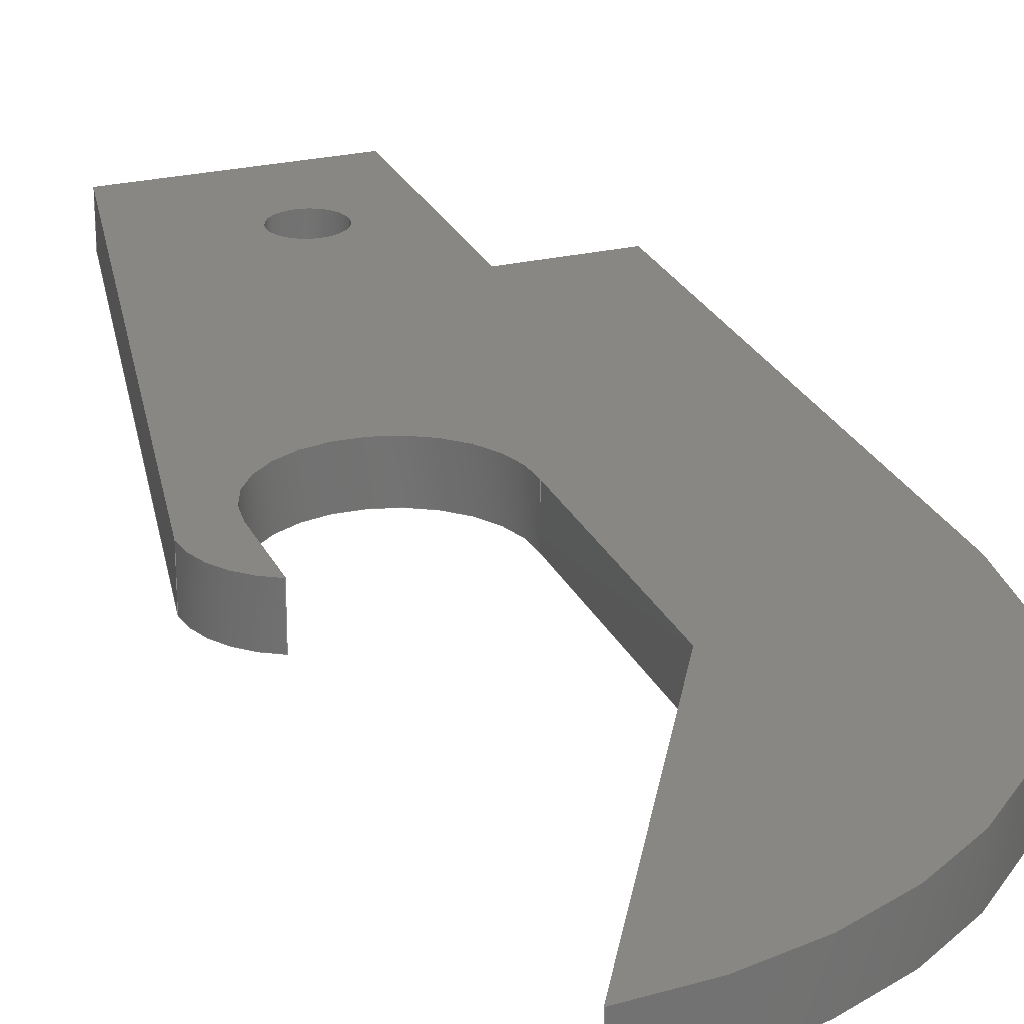
<metadata>
{"format":"step","ext":"step","renderer":"f3d","projection":"perspective","resolution":1024,"background":"white","views":[{"elev":25.2,"azim":159.3,"up":"+Z"}]}
</metadata>
<code>
ISO-10303-21;
DATA;
#1=MECHANICAL_DESIGN_GEOMETRIC_PRESENTATION_REPRESENTATION('',(#4),#450);
#2=SHAPE_REPRESENTATION_RELATIONSHIP('SRR','None',#457,#3);
#3=ADVANCED_BREP_SHAPE_REPRESENTATION('',(#5),#449);
#4=STYLED_ITEM('',(#466),#5);
#5=MANIFOLD_SOLID_BREP('Body1',#262);
#6=FACE_BOUND('',#39,.T.);
#7=FACE_BOUND('',#49,.T.);
#8=CIRCLE('',#279,0.1);
#9=CIRCLE('',#280,0.1);
#10=CIRCLE('',#283,1.251);
#11=CIRCLE('',#284,0.3);
#12=CIRCLE('',#285,0.25);
#13=CIRCLE('',#289,0.3);
#14=CIRCLE('',#292,0.25);
#15=CIRCLE('',#296,1.251);
#16=CYLINDRICAL_SURFACE('',#278,0.1);
#17=CYLINDRICAL_SURFACE('',#288,0.3);
#18=CYLINDRICAL_SURFACE('',#291,0.25);
#19=CYLINDRICAL_SURFACE('',#295,1.251);
#20=FACE_OUTER_BOUND('',#34,.T.);
#21=FACE_OUTER_BOUND('',#35,.T.);
#22=FACE_OUTER_BOUND('',#36,.T.);
#23=FACE_OUTER_BOUND('',#37,.T.);
#24=FACE_OUTER_BOUND('',#38,.T.);
#25=FACE_OUTER_BOUND('',#40,.T.);
#26=FACE_OUTER_BOUND('',#41,.T.);
#27=FACE_OUTER_BOUND('',#42,.T.);
#28=FACE_OUTER_BOUND('',#43,.T.);
#29=FACE_OUTER_BOUND('',#44,.T.);
#30=FACE_OUTER_BOUND('',#45,.T.);
#31=FACE_OUTER_BOUND('',#46,.T.);
#32=FACE_OUTER_BOUND('',#47,.T.);
#33=FACE_OUTER_BOUND('',#48,.T.);
#34=EDGE_LOOP('',(#166,#167,#168,#169));
#35=EDGE_LOOP('',(#170,#171,#172,#173));
#36=EDGE_LOOP('',(#174,#175,#176,#177));
#37=EDGE_LOOP('',(#178,#179,#180,#181));
#38=EDGE_LOOP('',(#182,#183,#184,#185,#186,#187,#188,#189,#190,#191,#192));
#39=EDGE_LOOP('',(#193));
#40=EDGE_LOOP('',(#194,#195,#196,#197));
#41=EDGE_LOOP('',(#198,#199,#200,#201));
#42=EDGE_LOOP('',(#202,#203,#204,#205));
#43=EDGE_LOOP('',(#206,#207,#208,#209));
#44=EDGE_LOOP('',(#210,#211,#212,#213));
#45=EDGE_LOOP('',(#214,#215,#216,#217));
#46=EDGE_LOOP('',(#218,#219,#220,#221));
#47=EDGE_LOOP('',(#222,#223,#224,#225));
#48=EDGE_LOOP('',(#226,#227,#228,#229,#230,#231,#232,#233,#234,#235,#236));
#49=EDGE_LOOP('',(#237));
#50=LINE('',#376,#78);
#51=LINE('',#378,#79);
#52=LINE('',#380,#80);
#53=LINE('',#381,#81);
#54=LINE('',#384,#82);
#55=LINE('',#386,#83);
#56=LINE('',#387,#84);
#57=LINE('',#392,#85);
#58=LINE('',#396,#86);
#59=LINE('',#398,#87);
#60=LINE('',#399,#88);
#61=LINE('',#402,#89);
#62=LINE('',#406,#90);
#63=LINE('',#408,#91);
#64=LINE('',#412,#92);
#65=LINE('',#415,#93);
#66=LINE('',#418,#94);
#67=LINE('',#420,#95);
#68=LINE('',#421,#96);
#69=LINE('',#424,#97);
#70=LINE('',#425,#98);
#71=LINE('',#429,#99);
#72=LINE('',#432,#100);
#73=LINE('',#433,#101);
#74=LINE('',#437,#102);
#75=LINE('',#439,#103);
#76=LINE('',#442,#104);
#77=LINE('',#443,#105);
#78=VECTOR('',#302,1);
#79=VECTOR('',#303,1);
#80=VECTOR('',#304,1);
#81=VECTOR('',#305,1);
#82=VECTOR('',#308,1);
#83=VECTOR('',#309,1);
#84=VECTOR('',#310,1);
#85=VECTOR('',#315,0.1);
#86=VECTOR('',#320,1);
#87=VECTOR('',#321,1);
#88=VECTOR('',#322,1);
#89=VECTOR('',#325,1);
#90=VECTOR('',#328,1);
#91=VECTOR('',#329,1);
#92=VECTOR('',#332,1);
#93=VECTOR('',#335,1);
#94=VECTOR('',#338,1);
#95=VECTOR('',#339,1);
#96=VECTOR('',#340,1);
#97=VECTOR('',#343,1);
#98=VECTOR('',#344,1);
#99=VECTOR('',#349,1);
#100=VECTOR('',#352,1);
#101=VECTOR('',#353,1);
#102=VECTOR('',#358,1);
#103=VECTOR('',#361,1);
#104=VECTOR('',#364,1);
#105=VECTOR('',#365,1);
#106=VERTEX_POINT('',#374);
#107=VERTEX_POINT('',#375);
#108=VERTEX_POINT('',#377);
#109=VERTEX_POINT('',#379);
#110=VERTEX_POINT('',#383);
#111=VERTEX_POINT('',#385);
#112=VERTEX_POINT('',#389);
#113=VERTEX_POINT('',#391);
#114=VERTEX_POINT('',#395);
#115=VERTEX_POINT('',#397);
#116=VERTEX_POINT('',#401);
#117=VERTEX_POINT('',#403);
#118=VERTEX_POINT('',#405);
#119=VERTEX_POINT('',#407);
#120=VERTEX_POINT('',#409);
#121=VERTEX_POINT('',#411);
#122=VERTEX_POINT('',#413);
#123=VERTEX_POINT('',#417);
#124=VERTEX_POINT('',#419);
#125=VERTEX_POINT('',#423);
#126=VERTEX_POINT('',#427);
#127=VERTEX_POINT('',#431);
#128=VERTEX_POINT('',#435);
#129=VERTEX_POINT('',#441);
#130=EDGE_CURVE('',#106,#107,#50,.T.);
#131=EDGE_CURVE('',#108,#106,#51,.T.);
#132=EDGE_CURVE('',#109,#108,#52,.T.);
#133=EDGE_CURVE('',#109,#107,#53,.T.);
#134=EDGE_CURVE('',#107,#110,#54,.T.);
#135=EDGE_CURVE('',#111,#109,#55,.T.);
#136=EDGE_CURVE('',#110,#111,#56,.T.);
#137=EDGE_CURVE('',#112,#112,#8,.T.);
#138=EDGE_CURVE('',#112,#113,#57,.T.);
#139=EDGE_CURVE('',#113,#113,#9,.T.);
#140=EDGE_CURVE('',#106,#114,#58,.T.);
#141=EDGE_CURVE('',#114,#115,#59,.T.);
#142=EDGE_CURVE('',#108,#115,#60,.T.);
#143=EDGE_CURVE('',#116,#110,#61,.T.);
#144=EDGE_CURVE('',#117,#116,#10,.T.);
#145=EDGE_CURVE('',#117,#118,#62,.T.);
#146=EDGE_CURVE('',#118,#119,#63,.T.);
#147=EDGE_CURVE('',#119,#120,#11,.T.);
#148=EDGE_CURVE('',#120,#121,#64,.T.);
#149=EDGE_CURVE('',#122,#121,#12,.T.);
#150=EDGE_CURVE('',#122,#114,#65,.T.);
#151=EDGE_CURVE('',#117,#123,#66,.T.);
#152=EDGE_CURVE('',#124,#123,#67,.T.);
#153=EDGE_CURVE('',#118,#124,#68,.T.);
#154=EDGE_CURVE('',#125,#124,#69,.T.);
#155=EDGE_CURVE('',#119,#125,#70,.T.);
#156=EDGE_CURVE('',#126,#125,#13,.T.);
#157=EDGE_CURVE('',#120,#126,#71,.T.);
#158=EDGE_CURVE('',#127,#126,#72,.T.);
#159=EDGE_CURVE('',#121,#127,#73,.T.);
#160=EDGE_CURVE('',#128,#127,#14,.T.);
#161=EDGE_CURVE('',#122,#128,#74,.T.);
#162=EDGE_CURVE('',#115,#128,#75,.T.);
#163=EDGE_CURVE('',#129,#111,#76,.T.);
#164=EDGE_CURVE('',#116,#129,#77,.T.);
#165=EDGE_CURVE('',#123,#129,#15,.T.);
#166=ORIENTED_EDGE('',*,*,#130,.F.);
#167=ORIENTED_EDGE('',*,*,#131,.F.);
#168=ORIENTED_EDGE('',*,*,#132,.F.);
#169=ORIENTED_EDGE('',*,*,#133,.T.);
#170=ORIENTED_EDGE('',*,*,#134,.F.);
#171=ORIENTED_EDGE('',*,*,#133,.F.);
#172=ORIENTED_EDGE('',*,*,#135,.F.);
#173=ORIENTED_EDGE('',*,*,#136,.F.);
#174=ORIENTED_EDGE('',*,*,#137,.F.);
#175=ORIENTED_EDGE('',*,*,#138,.T.);
#176=ORIENTED_EDGE('',*,*,#139,.F.);
#177=ORIENTED_EDGE('',*,*,#138,.F.);
#178=ORIENTED_EDGE('',*,*,#131,.T.);
#179=ORIENTED_EDGE('',*,*,#140,.T.);
#180=ORIENTED_EDGE('',*,*,#141,.T.);
#181=ORIENTED_EDGE('',*,*,#142,.F.);
#182=ORIENTED_EDGE('',*,*,#130,.T.);
#183=ORIENTED_EDGE('',*,*,#134,.T.);
#184=ORIENTED_EDGE('',*,*,#143,.F.);
#185=ORIENTED_EDGE('',*,*,#144,.F.);
#186=ORIENTED_EDGE('',*,*,#145,.T.);
#187=ORIENTED_EDGE('',*,*,#146,.T.);
#188=ORIENTED_EDGE('',*,*,#147,.T.);
#189=ORIENTED_EDGE('',*,*,#148,.T.);
#190=ORIENTED_EDGE('',*,*,#149,.F.);
#191=ORIENTED_EDGE('',*,*,#150,.T.);
#192=ORIENTED_EDGE('',*,*,#140,.F.);
#193=ORIENTED_EDGE('',*,*,#139,.T.);
#194=ORIENTED_EDGE('',*,*,#145,.F.);
#195=ORIENTED_EDGE('',*,*,#151,.T.);
#196=ORIENTED_EDGE('',*,*,#152,.F.);
#197=ORIENTED_EDGE('',*,*,#153,.F.);
#198=ORIENTED_EDGE('',*,*,#146,.F.);
#199=ORIENTED_EDGE('',*,*,#153,.T.);
#200=ORIENTED_EDGE('',*,*,#154,.F.);
#201=ORIENTED_EDGE('',*,*,#155,.F.);
#202=ORIENTED_EDGE('',*,*,#147,.F.);
#203=ORIENTED_EDGE('',*,*,#155,.T.);
#204=ORIENTED_EDGE('',*,*,#156,.F.);
#205=ORIENTED_EDGE('',*,*,#157,.F.);
#206=ORIENTED_EDGE('',*,*,#148,.F.);
#207=ORIENTED_EDGE('',*,*,#157,.T.);
#208=ORIENTED_EDGE('',*,*,#158,.F.);
#209=ORIENTED_EDGE('',*,*,#159,.F.);
#210=ORIENTED_EDGE('',*,*,#149,.T.);
#211=ORIENTED_EDGE('',*,*,#159,.T.);
#212=ORIENTED_EDGE('',*,*,#160,.F.);
#213=ORIENTED_EDGE('',*,*,#161,.F.);
#214=ORIENTED_EDGE('',*,*,#150,.F.);
#215=ORIENTED_EDGE('',*,*,#161,.T.);
#216=ORIENTED_EDGE('',*,*,#162,.F.);
#217=ORIENTED_EDGE('',*,*,#141,.F.);
#218=ORIENTED_EDGE('',*,*,#136,.T.);
#219=ORIENTED_EDGE('',*,*,#163,.F.);
#220=ORIENTED_EDGE('',*,*,#164,.F.);
#221=ORIENTED_EDGE('',*,*,#143,.T.);
#222=ORIENTED_EDGE('',*,*,#144,.T.);
#223=ORIENTED_EDGE('',*,*,#164,.T.);
#224=ORIENTED_EDGE('',*,*,#165,.F.);
#225=ORIENTED_EDGE('',*,*,#151,.F.);
#226=ORIENTED_EDGE('',*,*,#132,.T.);
#227=ORIENTED_EDGE('',*,*,#142,.T.);
#228=ORIENTED_EDGE('',*,*,#162,.T.);
#229=ORIENTED_EDGE('',*,*,#160,.T.);
#230=ORIENTED_EDGE('',*,*,#158,.T.);
#231=ORIENTED_EDGE('',*,*,#156,.T.);
#232=ORIENTED_EDGE('',*,*,#154,.T.);
#233=ORIENTED_EDGE('',*,*,#152,.T.);
#234=ORIENTED_EDGE('',*,*,#165,.T.);
#235=ORIENTED_EDGE('',*,*,#163,.T.);
#236=ORIENTED_EDGE('',*,*,#135,.T.);
#237=ORIENTED_EDGE('',*,*,#137,.T.);
#238=PLANE('',#276);
#239=PLANE('',#277);
#240=PLANE('',#281);
#241=PLANE('',#282);
#242=PLANE('',#286);
#243=PLANE('',#287);
#244=PLANE('',#290);
#245=PLANE('',#293);
#246=PLANE('',#294);
#247=PLANE('',#297);
#248=ADVANCED_FACE('',(#20),#238,.F.);
#249=ADVANCED_FACE('',(#21),#239,.F.);
#250=ADVANCED_FACE('',(#22),#16,.F.);
#251=ADVANCED_FACE('',(#23),#240,.T.);
#252=ADVANCED_FACE('',(#24,#6),#241,.F.);
#253=ADVANCED_FACE('',(#25),#242,.T.);
#254=ADVANCED_FACE('',(#26),#243,.T.);
#255=ADVANCED_FACE('',(#27),#17,.F.);
#256=ADVANCED_FACE('',(#28),#244,.T.);
#257=ADVANCED_FACE('',(#29),#18,.T.);
#258=ADVANCED_FACE('',(#30),#245,.T.);
#259=ADVANCED_FACE('',(#31),#246,.T.);
#260=ADVANCED_FACE('',(#32),#19,.T.);
#261=ADVANCED_FACE('',(#33,#7),#247,.T.);
#262=CLOSED_SHELL('',(#248,#249,#250,#251,#252,#253,#254,#255,#256,#257,
#258,#259,#260,#261));
#263=DERIVED_UNIT_ELEMENT(#265,1);
#264=DERIVED_UNIT_ELEMENT(#452,3);
#265=(
MASS_UNIT()
NAMED_UNIT(*)
SI_UNIT(.KILO.,.GRAM.)
);
#266=DERIVED_UNIT((#263,#264));
#267=MEASURE_REPRESENTATION_ITEM('density measure',
POSITIVE_RATIO_MEASURE(7850),#266);
#268=PROPERTY_DEFINITION_REPRESENTATION(#273,#270);
#269=PROPERTY_DEFINITION_REPRESENTATION(#274,#271);
#270=REPRESENTATION('material name',(#272),#449);
#271=REPRESENTATION('density',(#267),#449);
#272=DESCRIPTIVE_REPRESENTATION_ITEM('Steel','Steel');
#273=PROPERTY_DEFINITION('material property','material name',#459);
#274=PROPERTY_DEFINITION('material property','density of part',#459);
#275=AXIS2_PLACEMENT_3D('placement',#372,#298,#299);
#276=AXIS2_PLACEMENT_3D('',#373,#300,#301);
#277=AXIS2_PLACEMENT_3D('',#382,#306,#307);
#278=AXIS2_PLACEMENT_3D('',#388,#311,#312);
#279=AXIS2_PLACEMENT_3D('',#390,#313,#314);
#280=AXIS2_PLACEMENT_3D('',#393,#316,#317);
#281=AXIS2_PLACEMENT_3D('',#394,#318,#319);
#282=AXIS2_PLACEMENT_3D('',#400,#323,#324);
#283=AXIS2_PLACEMENT_3D('',#404,#326,#327);
#284=AXIS2_PLACEMENT_3D('',#410,#330,#331);
#285=AXIS2_PLACEMENT_3D('',#414,#333,#334);
#286=AXIS2_PLACEMENT_3D('',#416,#336,#337);
#287=AXIS2_PLACEMENT_3D('',#422,#341,#342);
#288=AXIS2_PLACEMENT_3D('',#426,#345,#346);
#289=AXIS2_PLACEMENT_3D('',#428,#347,#348);
#290=AXIS2_PLACEMENT_3D('',#430,#350,#351);
#291=AXIS2_PLACEMENT_3D('',#434,#354,#355);
#292=AXIS2_PLACEMENT_3D('',#436,#356,#357);
#293=AXIS2_PLACEMENT_3D('',#438,#359,#360);
#294=AXIS2_PLACEMENT_3D('',#440,#362,#363);
#295=AXIS2_PLACEMENT_3D('',#444,#366,#367);
#296=AXIS2_PLACEMENT_3D('',#445,#368,#369);
#297=AXIS2_PLACEMENT_3D('',#446,#370,#371);
#298=DIRECTION('axis',(0,0,1));
#299=DIRECTION('refdir',(1,0,0));
#300=DIRECTION('center_axis',(1,0,0));
#301=DIRECTION('ref_axis',(0,-1,0));
#302=DIRECTION('',(0,1,0));
#303=DIRECTION('',(0,0,-1));
#304=DIRECTION('',(0,-1,0));
#305=DIRECTION('',(0,0,-1));
#306=DIRECTION('center_axis',(0,1,0));
#307=DIRECTION('ref_axis',(1,0,0));
#308=DIRECTION('',(-1,0,0));
#309=DIRECTION('',(1,0,0));
#310=DIRECTION('',(0,0,1));
#311=DIRECTION('center_axis',(0,0,-1));
#312=DIRECTION('ref_axis',(1,0,0));
#313=DIRECTION('center_axis',(0,0,-1));
#314=DIRECTION('ref_axis',(1,0,0));
#315=DIRECTION('',(0,0,-1));
#316=DIRECTION('center_axis',(0,0,1));
#317=DIRECTION('ref_axis',(1,0,0));
#318=DIRECTION('center_axis',(0,-1,0));
#319=DIRECTION('ref_axis',(1,0,0));
#320=DIRECTION('',(1,0,0));
#321=DIRECTION('',(0,0,1));
#322=DIRECTION('',(1,0,0));
#323=DIRECTION('center_axis',(0,0,1));
#324=DIRECTION('ref_axis',(1,0,0));
#325=DIRECTION('',(0,-1,0));
#326=DIRECTION('center_axis',(0,0,1));
#327=DIRECTION('ref_axis',(7.1e-16,1,0));
#328=DIRECTION('',(-0.4932,-0.8699,0));
#329=DIRECTION('',(0,-1,0));
#330=DIRECTION('center_axis',(0,0,1));
#331=DIRECTION('ref_axis',(-0.998,0.06339,0));
#332=DIRECTION('',(0,1,0));
#333=DIRECTION('center_axis',(0,0,1));
#334=DIRECTION('ref_axis',(1,0,0));
#335=DIRECTION('',(-0.1842,-0.9829,0));
#336=DIRECTION('center_axis',(0.8699,-0.4932,0));
#337=DIRECTION('ref_axis',(0.4932,0.8699,0));
#338=DIRECTION('',(0,0,1));
#339=DIRECTION('',(0.4932,0.8699,0));
#340=DIRECTION('',(0,0,1));
#341=DIRECTION('center_axis',(1,0,0));
#342=DIRECTION('ref_axis',(0,1,0));
#343=DIRECTION('',(0,1,0));
#344=DIRECTION('',(0,0,1));
#345=DIRECTION('center_axis',(0,0,1));
#346=DIRECTION('ref_axis',(-0.03171,-0.9995,0));
#347=DIRECTION('center_axis',(0,0,-1));
#348=DIRECTION('ref_axis',(-0.998,0.06339,0));
#349=DIRECTION('',(0,0,1));
#350=DIRECTION('center_axis',(-1,0,0));
#351=DIRECTION('ref_axis',(0,-1,0));
#352=DIRECTION('',(0,-1,0));
#353=DIRECTION('',(0,0,1));
#354=DIRECTION('center_axis',(0,0,1));
#355=DIRECTION('ref_axis',(1,0,0));
#356=DIRECTION('center_axis',(0,0,1));
#357=DIRECTION('ref_axis',(1,0,0));
#358=DIRECTION('',(0,0,1));
#359=DIRECTION('center_axis',(0.9829,-0.1842,0));
#360=DIRECTION('ref_axis',(0.1842,0.9829,0));
#361=DIRECTION('',(0.1842,0.9829,0));
#362=DIRECTION('center_axis',(-1,0,0));
#363=DIRECTION('ref_axis',(0,-1,0));
#364=DIRECTION('',(0,-1,0));
#365=DIRECTION('',(0,0,1));
#366=DIRECTION('center_axis',(0,0,1));
#367=DIRECTION('ref_axis',(7.1e-16,1,0));
#368=DIRECTION('center_axis',(0,0,1));
#369=DIRECTION('ref_axis',(7.1e-16,1,0));
#370=DIRECTION('center_axis',(0,0,1));
#371=DIRECTION('ref_axis',(1,0,0));
#372=CARTESIAN_POINT('',(0,0,0));
#373=CARTESIAN_POINT('Origin',(0.35,0.8,0.16));
#374=CARTESIAN_POINT('',(0.35,0,0));
#375=CARTESIAN_POINT('',(0.35,0.8,0));
#376=CARTESIAN_POINT('',(0.35,1.325,0));
#377=CARTESIAN_POINT('',(0.35,0,0.16));
#378=CARTESIAN_POINT('',(0.35,0,0.08));
#379=CARTESIAN_POINT('',(0.35,0.8,0.16));
#380=CARTESIAN_POINT('',(0.35,1.325,0.16));
#381=CARTESIAN_POINT('',(0.35,0.8,0.16));
#382=CARTESIAN_POINT('Origin',(0,0.8,0.16));
#383=CARTESIAN_POINT('',(0,0.8,0));
#384=CARTESIAN_POINT('',(0.35,0.8,0));
#385=CARTESIAN_POINT('',(0,0.8,0.16));
#386=CARTESIAN_POINT('',(0.35,0.8,0.16));
#387=CARTESIAN_POINT('',(0,0.8,0.08));
#388=CARTESIAN_POINT('Origin',(0.65,0.4,0.16));
#389=CARTESIAN_POINT('',(0.55,0.4,0.16));
#390=CARTESIAN_POINT('Origin',(0.65,0.4,0.16));
#391=CARTESIAN_POINT('',(0.55,0.4,0));
#392=CARTESIAN_POINT('',(0.55,0.4,0.16));
#393=CARTESIAN_POINT('Origin',(0.65,0.4,0));
#394=CARTESIAN_POINT('Origin',(0,0,0));
#395=CARTESIAN_POINT('',(1.044,0,0));
#396=CARTESIAN_POINT('',(0,0,0));
#397=CARTESIAN_POINT('',(1.044,0,0.16));
#398=CARTESIAN_POINT('',(1.044,0,0));
#399=CARTESIAN_POINT('',(0,0,0.16));
#400=CARTESIAN_POINT('Origin',(0.7,1.85,0));
#401=CARTESIAN_POINT('',(0,2.498,0));
#402=CARTESIAN_POINT('',(0,2.498,0));
#403=CARTESIAN_POINT('',(1.25,3.7,0));
#404=CARTESIAN_POINT('Origin',(1.25,2.449,0));
#405=CARTESIAN_POINT('',(0.6547,2.65,0));
#406=CARTESIAN_POINT('',(1.25,3.7,0));
#407=CARTESIAN_POINT('',(0.6547,1.888,0));
#408=CARTESIAN_POINT('',(0.6547,2.65,0));
#409=CARTESIAN_POINT('',(1.254,1.869,0));
#410=CARTESIAN_POINT('Origin',(0.9541,1.869,0));
#411=CARTESIAN_POINT('',(1.254,2.127,0));
#412=CARTESIAN_POINT('',(1.254,1.869,0));
#413=CARTESIAN_POINT('',(1.4,1.9,0));
#414=CARTESIAN_POINT('Origin',(1.15,1.9,0));
#415=CARTESIAN_POINT('',(1.4,1.9,0));
#416=CARTESIAN_POINT('Origin',(0.6547,2.65,0));
#417=CARTESIAN_POINT('',(1.25,3.7,0.16));
#418=CARTESIAN_POINT('',(1.25,3.7,0));
#419=CARTESIAN_POINT('',(0.6547,2.65,0.16));
#420=CARTESIAN_POINT('',(1.25,3.7,0.16));
#421=CARTESIAN_POINT('',(0.6547,2.65,0));
#422=CARTESIAN_POINT('Origin',(0.6547,1.888,0));
#423=CARTESIAN_POINT('',(0.6547,1.888,0.16));
#424=CARTESIAN_POINT('',(0.6547,2.65,0.16));
#425=CARTESIAN_POINT('',(0.6547,1.888,0));
#426=CARTESIAN_POINT('Origin',(0.9541,1.869,0));
#427=CARTESIAN_POINT('',(1.254,1.869,0.16));
#428=CARTESIAN_POINT('Origin',(0.9541,1.869,0.16));
#429=CARTESIAN_POINT('',(1.254,1.869,0));
#430=CARTESIAN_POINT('Origin',(1.254,2.127,0));
#431=CARTESIAN_POINT('',(1.254,2.127,0.16));
#432=CARTESIAN_POINT('',(1.254,1.869,0.16));
#433=CARTESIAN_POINT('',(1.254,2.127,0));
#434=CARTESIAN_POINT('Origin',(1.15,1.9,0));
#435=CARTESIAN_POINT('',(1.4,1.9,0.16));
#436=CARTESIAN_POINT('Origin',(1.15,1.9,0.16));
#437=CARTESIAN_POINT('',(1.4,1.9,0));
#438=CARTESIAN_POINT('Origin',(1.044,0,0));
#439=CARTESIAN_POINT('',(1.4,1.9,0.16));
#440=CARTESIAN_POINT('Origin',(0,2.498,0));
#441=CARTESIAN_POINT('',(0,2.498,0.16));
#442=CARTESIAN_POINT('',(0,2.498,0.16));
#443=CARTESIAN_POINT('',(0,2.498,0));
#444=CARTESIAN_POINT('Origin',(1.25,2.449,0));
#445=CARTESIAN_POINT('Origin',(1.25,2.449,0.16));
#446=CARTESIAN_POINT('Origin',(0.7,1.85,0.16));
#447=UNCERTAINTY_MEASURE_WITH_UNIT(LENGTH_MEASURE(0.001),#451,
'DISTANCE_ACCURACY_VALUE',
'Maximum model space distance between geometric entities at asserted c
onnectivities');
#448=UNCERTAINTY_MEASURE_WITH_UNIT(LENGTH_MEASURE(0.001),#451,
'DISTANCE_ACCURACY_VALUE',
'Maximum model space distance between geometric entities at asserted c
onnectivities');
#449=(
GEOMETRIC_REPRESENTATION_CONTEXT(3)
GLOBAL_UNCERTAINTY_ASSIGNED_CONTEXT((#447))
GLOBAL_UNIT_ASSIGNED_CONTEXT((#451,#453,#454))
REPRESENTATION_CONTEXT('','3D')
);
#450=(
GEOMETRIC_REPRESENTATION_CONTEXT(3)
GLOBAL_UNCERTAINTY_ASSIGNED_CONTEXT((#448))
GLOBAL_UNIT_ASSIGNED_CONTEXT((#451,#453,#454))
REPRESENTATION_CONTEXT('','3D')
);
#451=(
LENGTH_UNIT()
NAMED_UNIT(*)
SI_UNIT(.CENTI.,.METRE.)
);
#452=(
LENGTH_UNIT()
NAMED_UNIT(*)
SI_UNIT($,.METRE.)
);
#453=(
NAMED_UNIT(*)
PLANE_ANGLE_UNIT()
SI_UNIT($,.RADIAN.)
);
#454=(
NAMED_UNIT(*)
SI_UNIT($,.STERADIAN.)
SOLID_ANGLE_UNIT()
);
#455=SHAPE_DEFINITION_REPRESENTATION(#456,#457);
#456=PRODUCT_DEFINITION_SHAPE('',$,#459);
#457=SHAPE_REPRESENTATION('',(#275),#449);
#458=PRODUCT_DEFINITION_CONTEXT('part definition',#463,'design');
#459=PRODUCT_DEFINITION('Can Opener','Can Opener v2',#460,#458);
#460=PRODUCT_DEFINITION_FORMATION('',$,#465);
#461=PRODUCT_RELATED_PRODUCT_CATEGORY('Can Opener v2','Can Opener v2',(#465));
#462=APPLICATION_PROTOCOL_DEFINITION('international standard',
'automotive_design',2009,#463);
#463=APPLICATION_CONTEXT(
'Core Data for Automotive Mechanical Design Process');
#464=PRODUCT_CONTEXT('part definition',#463,'mechanical');
#465=PRODUCT('Can Opener','Can Opener v2',$,(#464));
#466=PRESENTATION_STYLE_ASSIGNMENT((#467));
#467=SURFACE_STYLE_USAGE(.BOTH.,#468);
#468=SURFACE_SIDE_STYLE('',(#469));
#469=SURFACE_STYLE_FILL_AREA(#470);
#470=FILL_AREA_STYLE('Steel - Satin',(#471));
#471=FILL_AREA_STYLE_COLOUR('Steel - Satin',#472);
#472=COLOUR_RGB('Steel - Satin',0.6275,0.6275,0.6275);
ENDSEC;
END-ISO-10303-21;

</code>
